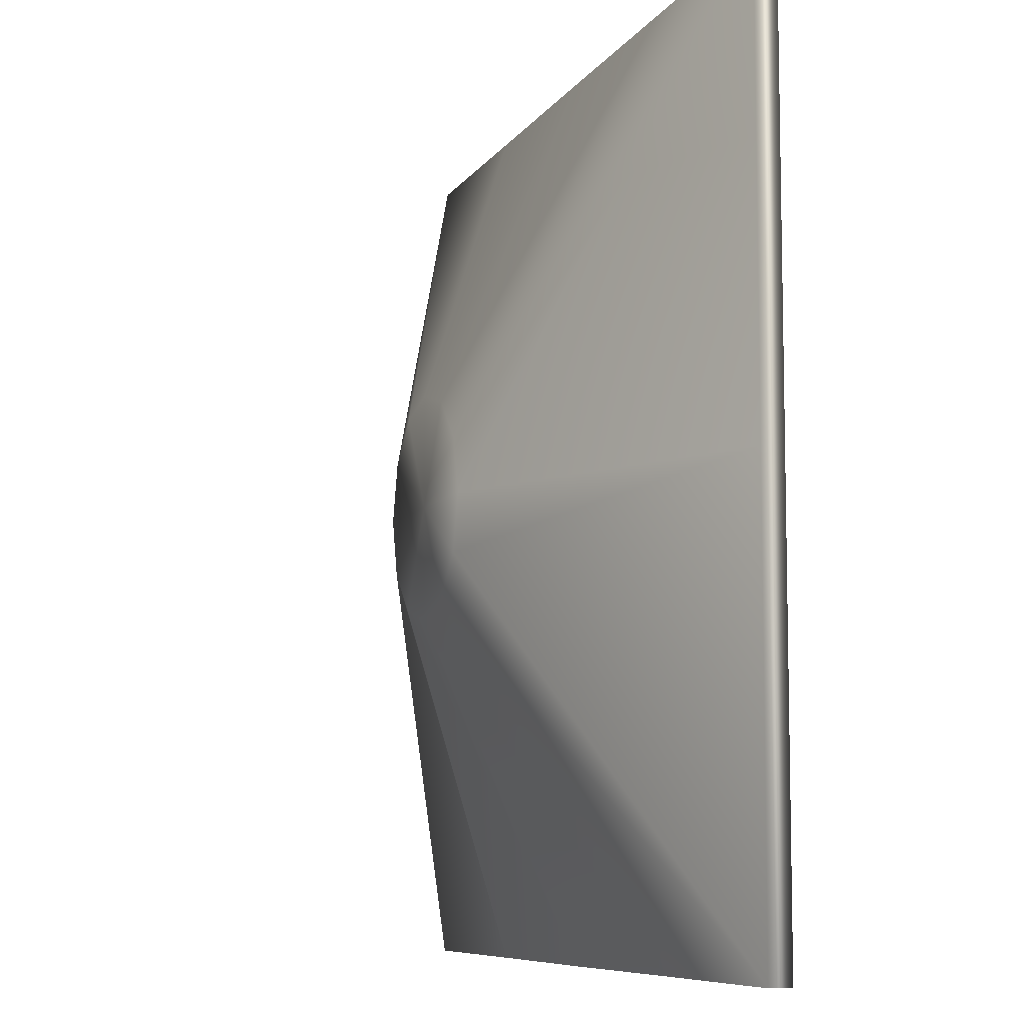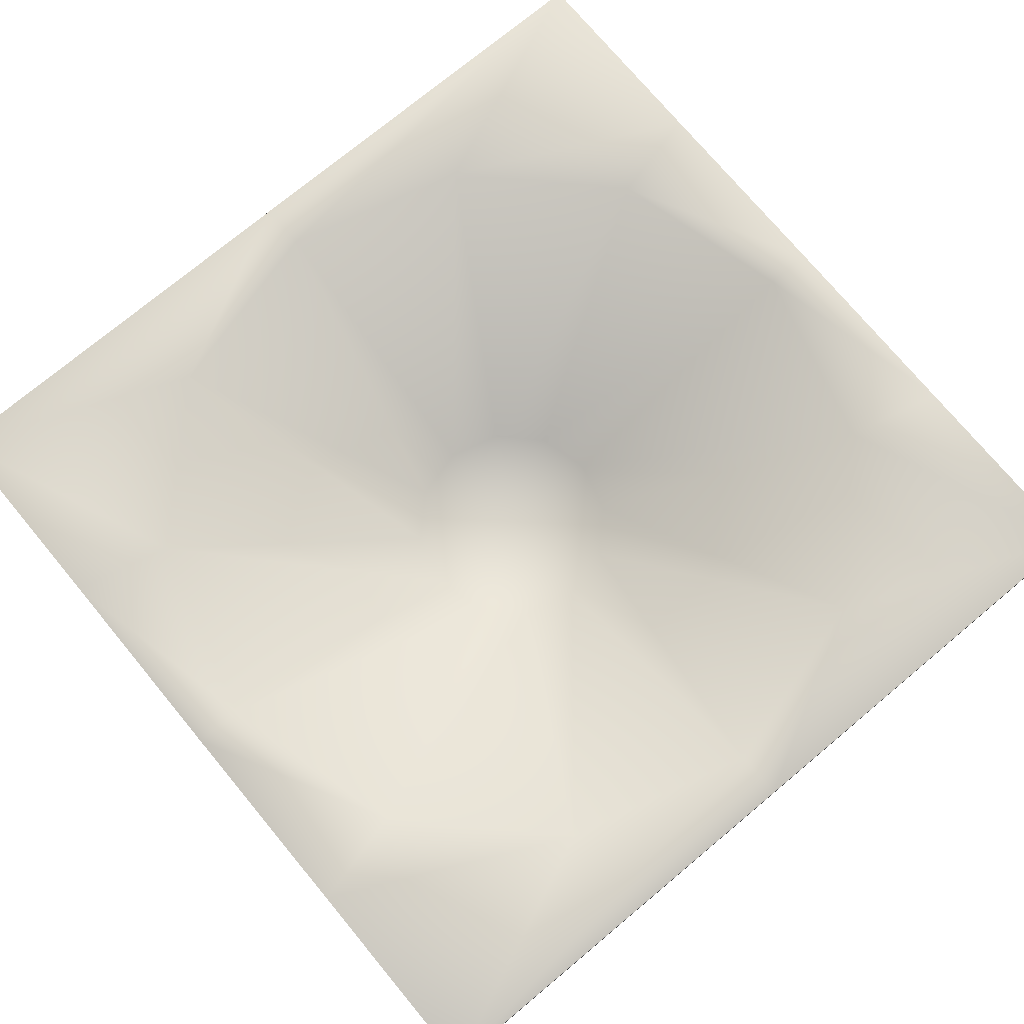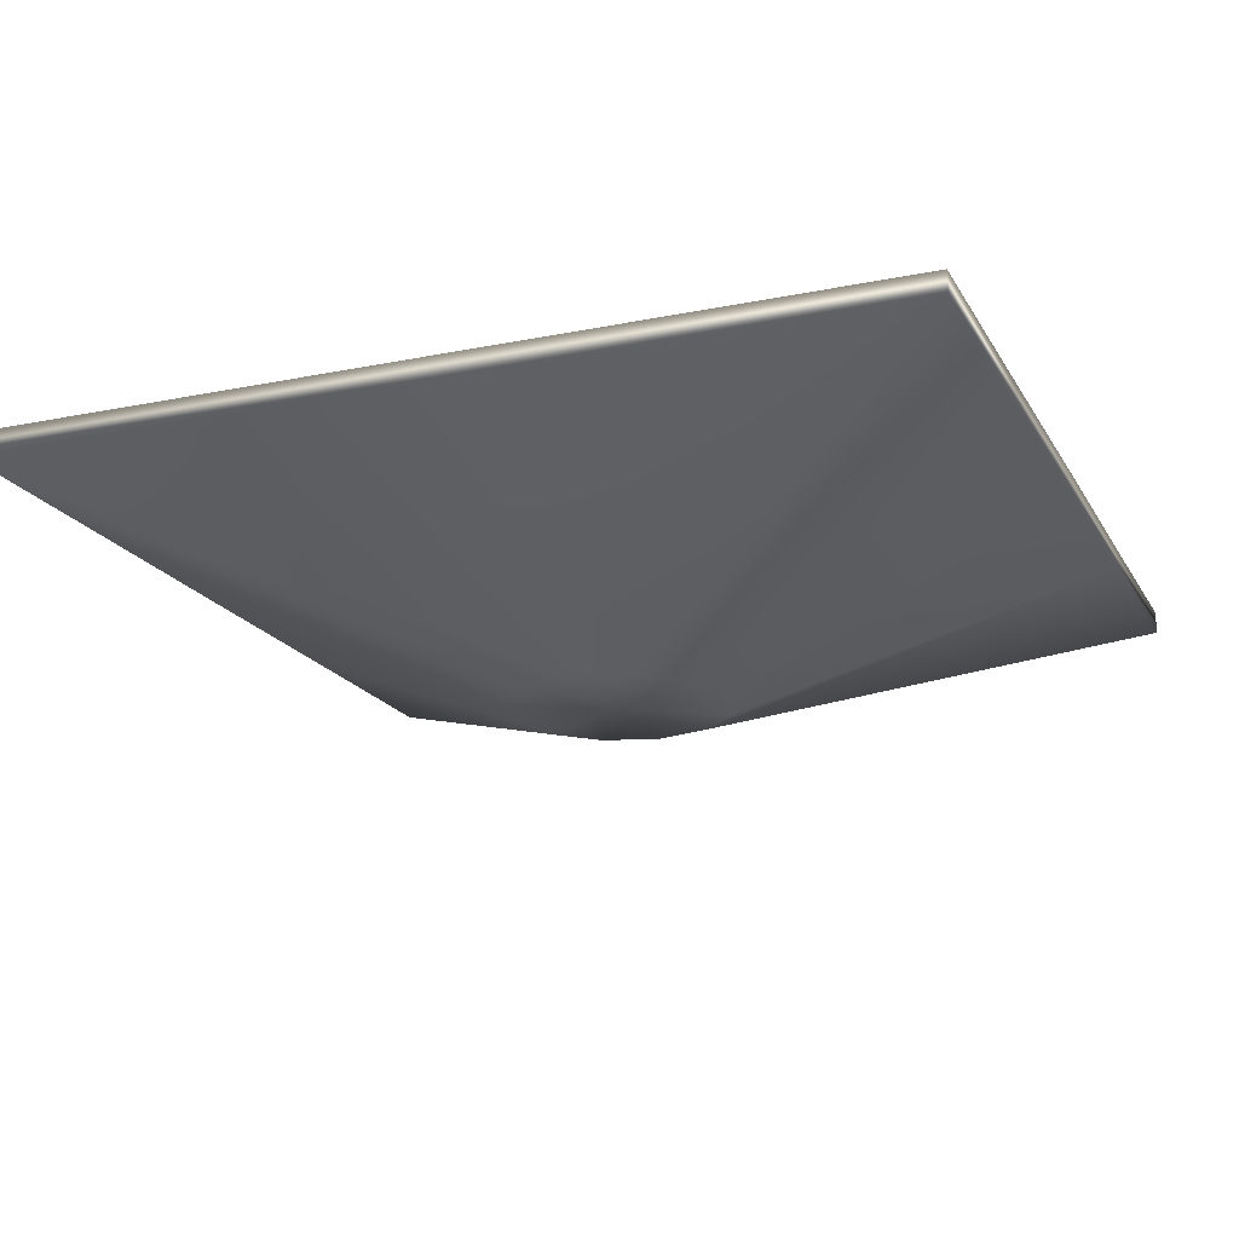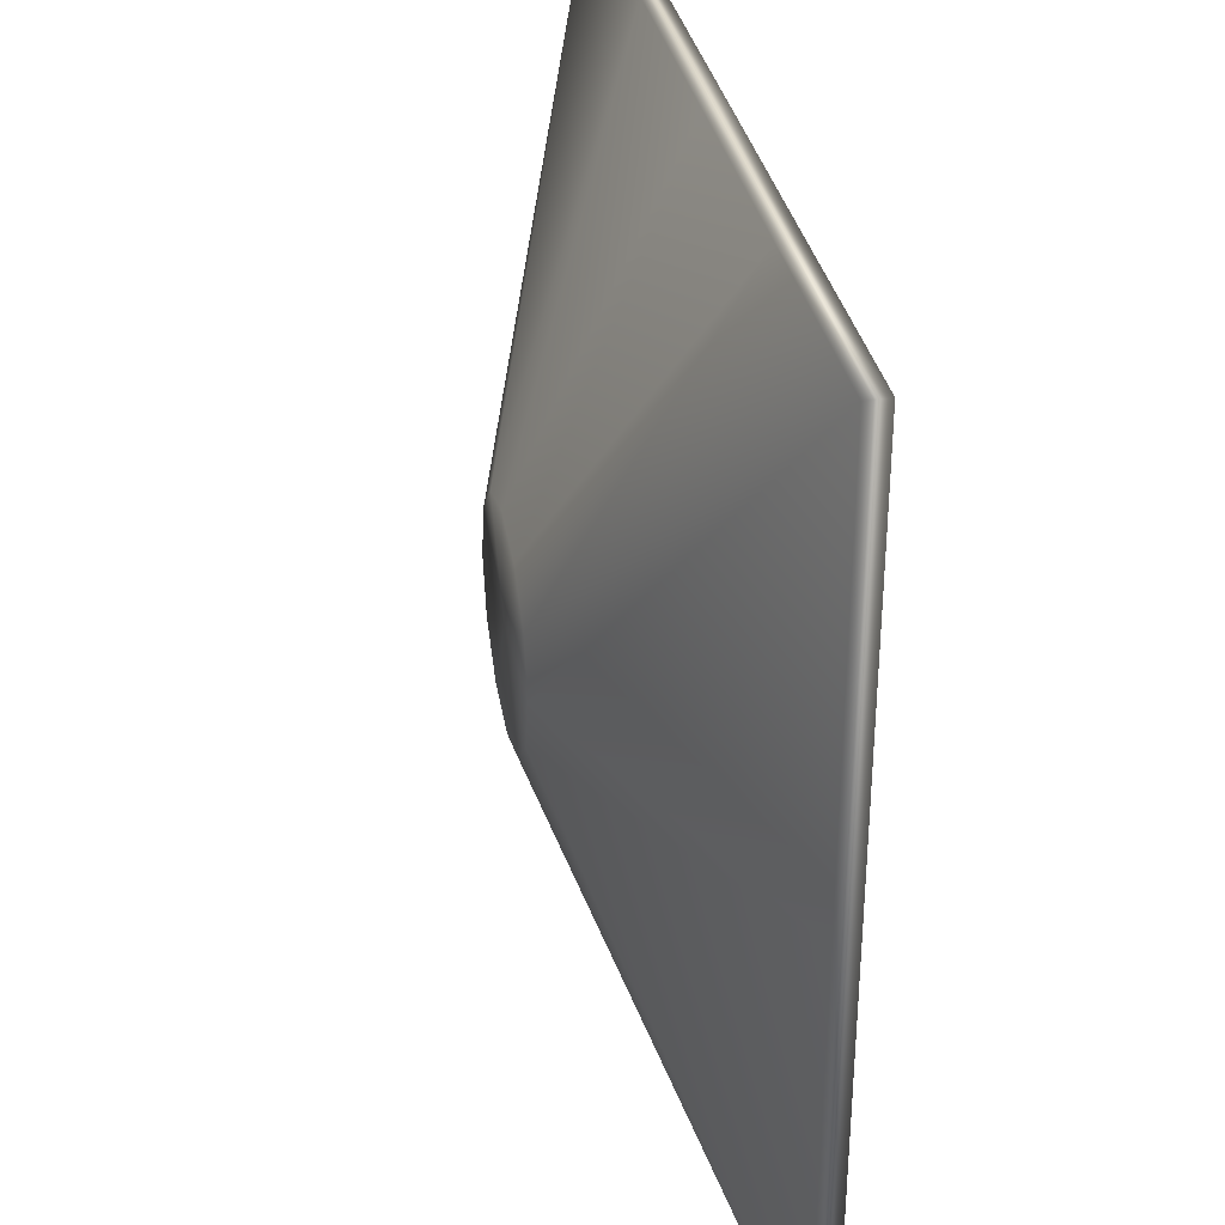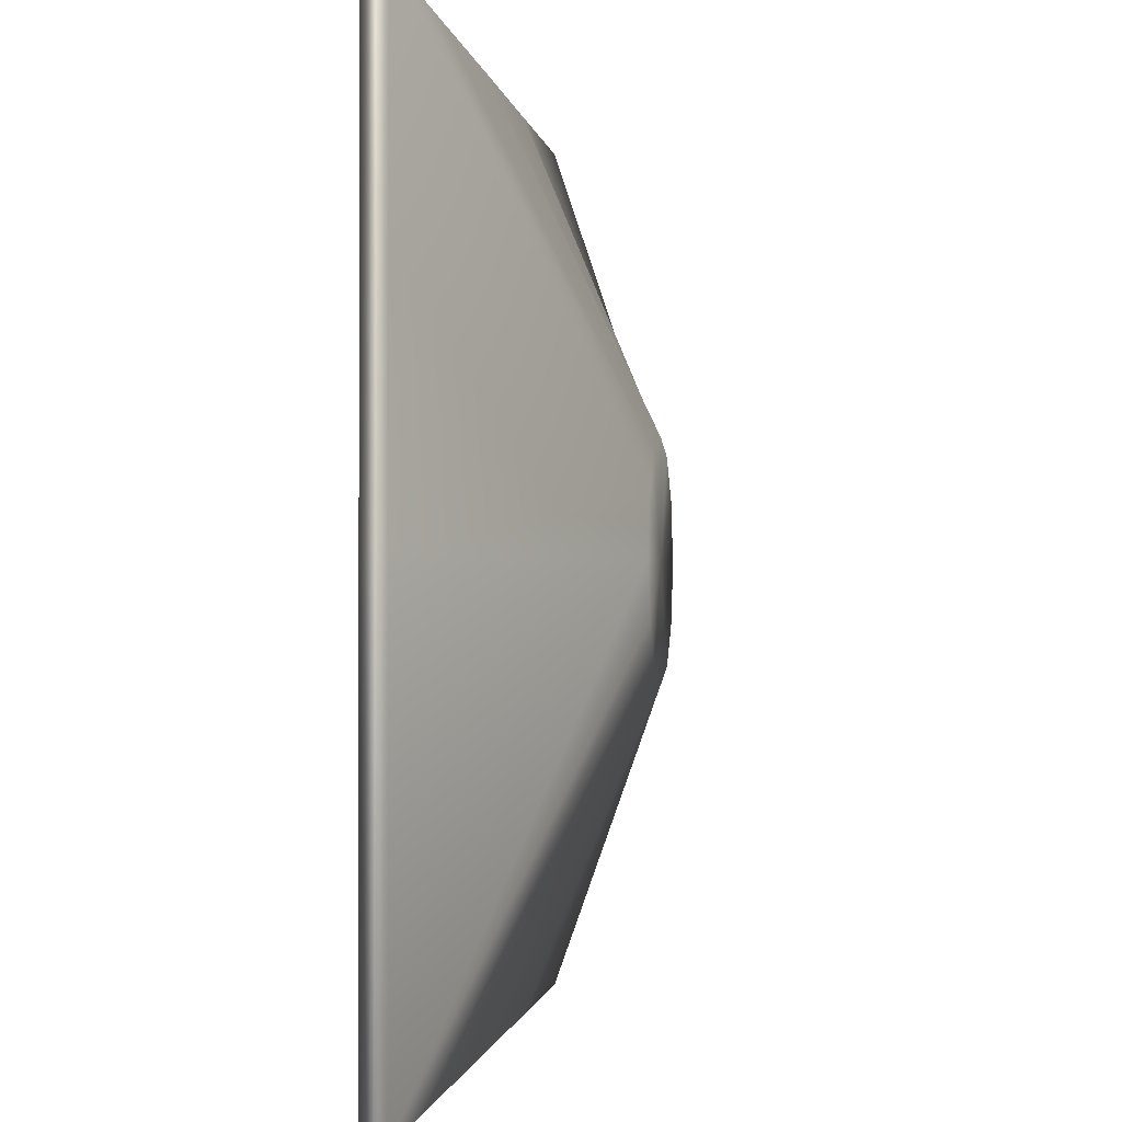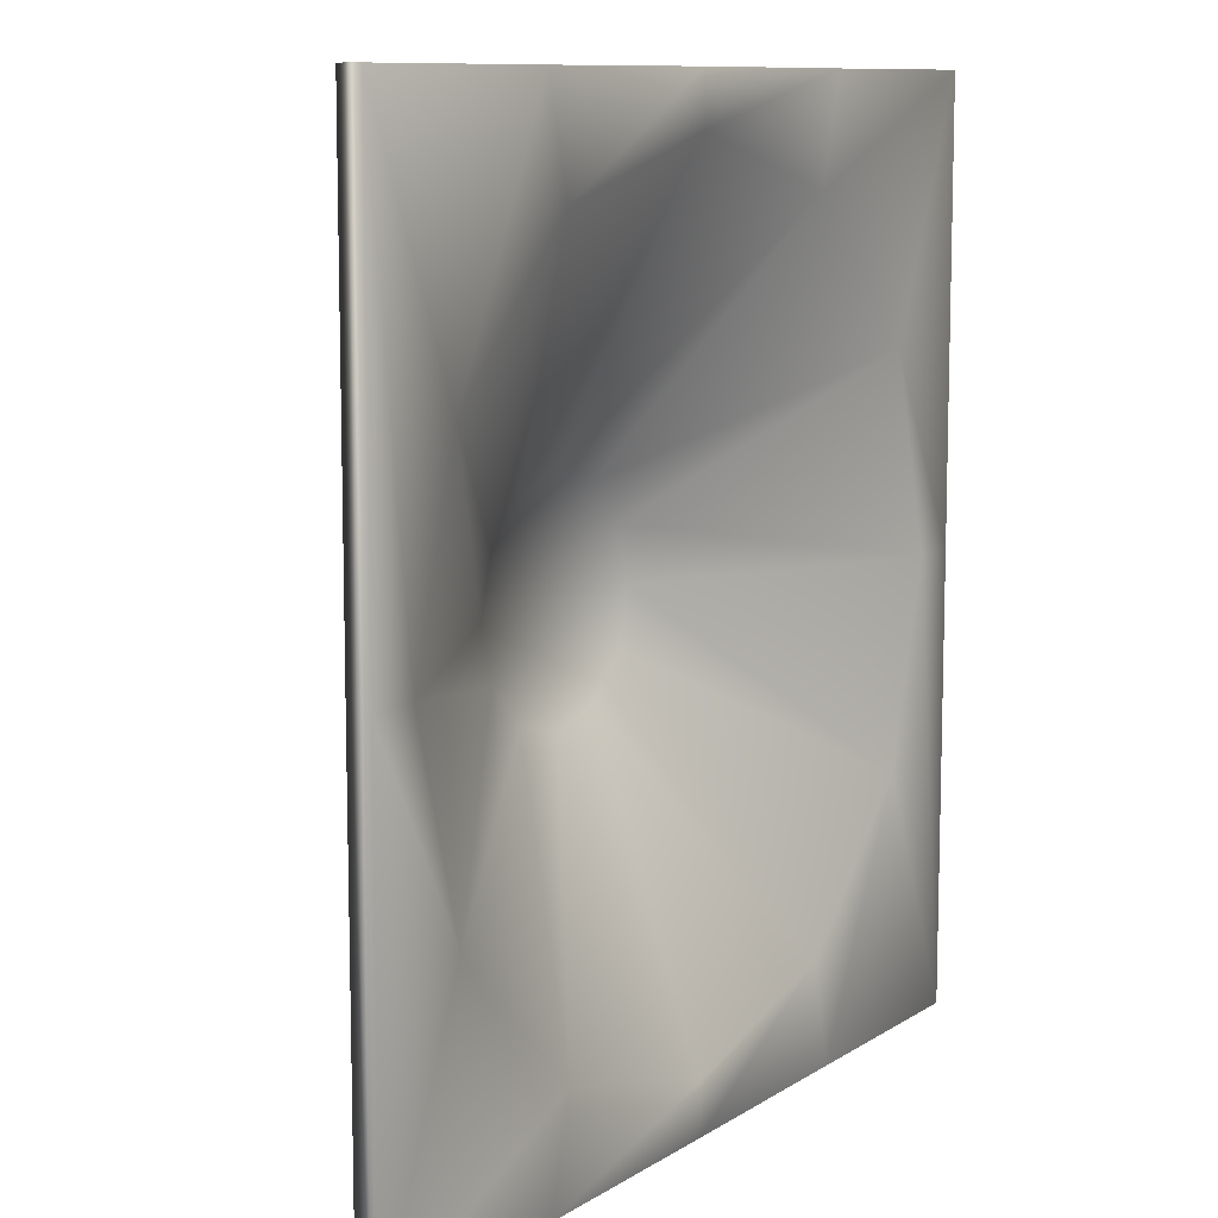
<metadata>
{"format":"obj","ext":"obj","renderer":"f3d","projection":"perspective","resolution":1024,"background":"white","views":[{"elev":-8.0,"azim":71.4,"up":"+Z"},{"elev":74.7,"azim":-129.8,"up":"+Y"},{"elev":-18.4,"azim":-68.5,"up":"+Y"},{"elev":34.0,"azim":78.5,"up":"+Z"},{"elev":-1.0,"azim":-82.1,"up":"+Z"},{"elev":10.0,"azim":122.8,"up":"+Z"}]}
</metadata>
<code>
g default
v 85.27 -217.1 -49.23
v 49.23 -217.1 -85.27
v 0 -217.1 -98.46
v -49.23 -217.1 -85.27
v -85.27 -217.1 -49.23
v -98.46 -217.1 0
v -85.27 -217.1 49.23
v -49.23 -217.1 85.27
v 0 -217.1 98.46
v 49.23 -217.1 85.27
v 85.27 -217.1 49.23
v 98.46 -217.1 0
v 85.27 -182.9 -49.23
v 49.23 -182.9 -85.27
v 0 -182.9 -98.46
v -49.23 -182.9 -85.27
v -85.27 -182.9 -49.23
v -98.46 -182.9 0
v -85.27 -182.9 49.23
v -49.23 -182.9 85.27
v 0 -182.9 98.46
v 49.23 -182.9 85.27
v 85.27 -182.9 49.23
v 98.46 -182.9 0
v 0 -217.1 0
v 0 -182.9 0
v 174.8 -56 -302.8
v 302.8 -56 -174.8
v 0 -56 -349.7
v -174.8 -56 -302.8
v -302.8 -56 -174.8
v -349.7 -56 0
v -302.8 -56 174.8
v -174.8 -56 302.8
v 0 -56 349.7
v 174.8 -56 302.8
v 302.8 -56 174.8
v 349.7 -56 0
v 393.9 -75.87 -393.9
v 197.1 -75.87 -393.9
v 197.1 -56 -393.9
v 393.9 -56 -393.9
v 0 -75.87 -394.1
v 0 -56 -394.1
v -197.1 -75.87 -393.9
v -197.1 -56 -393.9
v -393.9 -75.87 -393.9
v -393.9 -56 -393.9
v -394.1 -75.87 0
v -394.1 -56 0
v -393.9 -75.87 393.9
v -393.9 -56 393.9
v -197.1 -75.87 393.9
v -197.1 -56 393.9
v 0 -75.87 394.1
v 0 -56 394.1
v 197.1 -75.87 393.9
v 197.1 -56 393.9
v 393.9 -75.87 393.9
v 393.9 -56 393.9
v 394.1 -75.87 0
v 394.1 -56 0
g Crater_Template_pCylinder1
f 39 40 41 42
f 40 43 44 41
f 43 45 46 44
f 45 47 48 46
f 47 49 50 48
f 49 51 52 50
f 51 53 54 52
f 53 55 56 54
f 55 57 58 56
f 57 59 60 58
f 59 61 62 60
f 61 39 42 62
f 2 1 25
f 3 2 25
f 4 3 25
f 5 4 25
f 6 5 25
f 7 6 25
f 8 7 25
f 9 8 25
f 10 9 25
f 11 10 25
f 12 11 25
f 1 12 25
f 13 14 26
f 14 15 26
f 15 16 26
f 16 17 26
f 17 18 26
f 18 19 26
f 19 20 26
f 20 21 26
f 21 22 26
f 22 23 26
f 23 24 26
f 24 13 26
f 14 13 28 27
f 15 14 27 29
f 16 15 29 30
f 17 16 30 31
f 18 17 31 32
f 19 18 32 33
f 20 19 33 34
f 21 20 34 35
f 22 21 35 36
f 23 22 36 37
f 24 23 37 38
f 13 24 38 28
f 2 40 39 1
f 27 28 42 41
f 3 43 40 2
f 29 27 41 44
f 4 45 43 3
f 30 29 44 46
f 5 47 45 4
f 31 30 46 48
f 6 49 47 5
f 32 31 48 50
f 7 51 49 6
f 33 32 50 52
f 8 53 51 7
f 34 33 52 54
f 9 55 53 8
f 35 34 54 56
f 10 57 55 9
f 36 35 56 58
f 11 59 57 10
f 37 36 58 60
f 12 61 59 11
f 38 37 60 62
f 1 39 61 12
f 28 38 62 42

</code>
